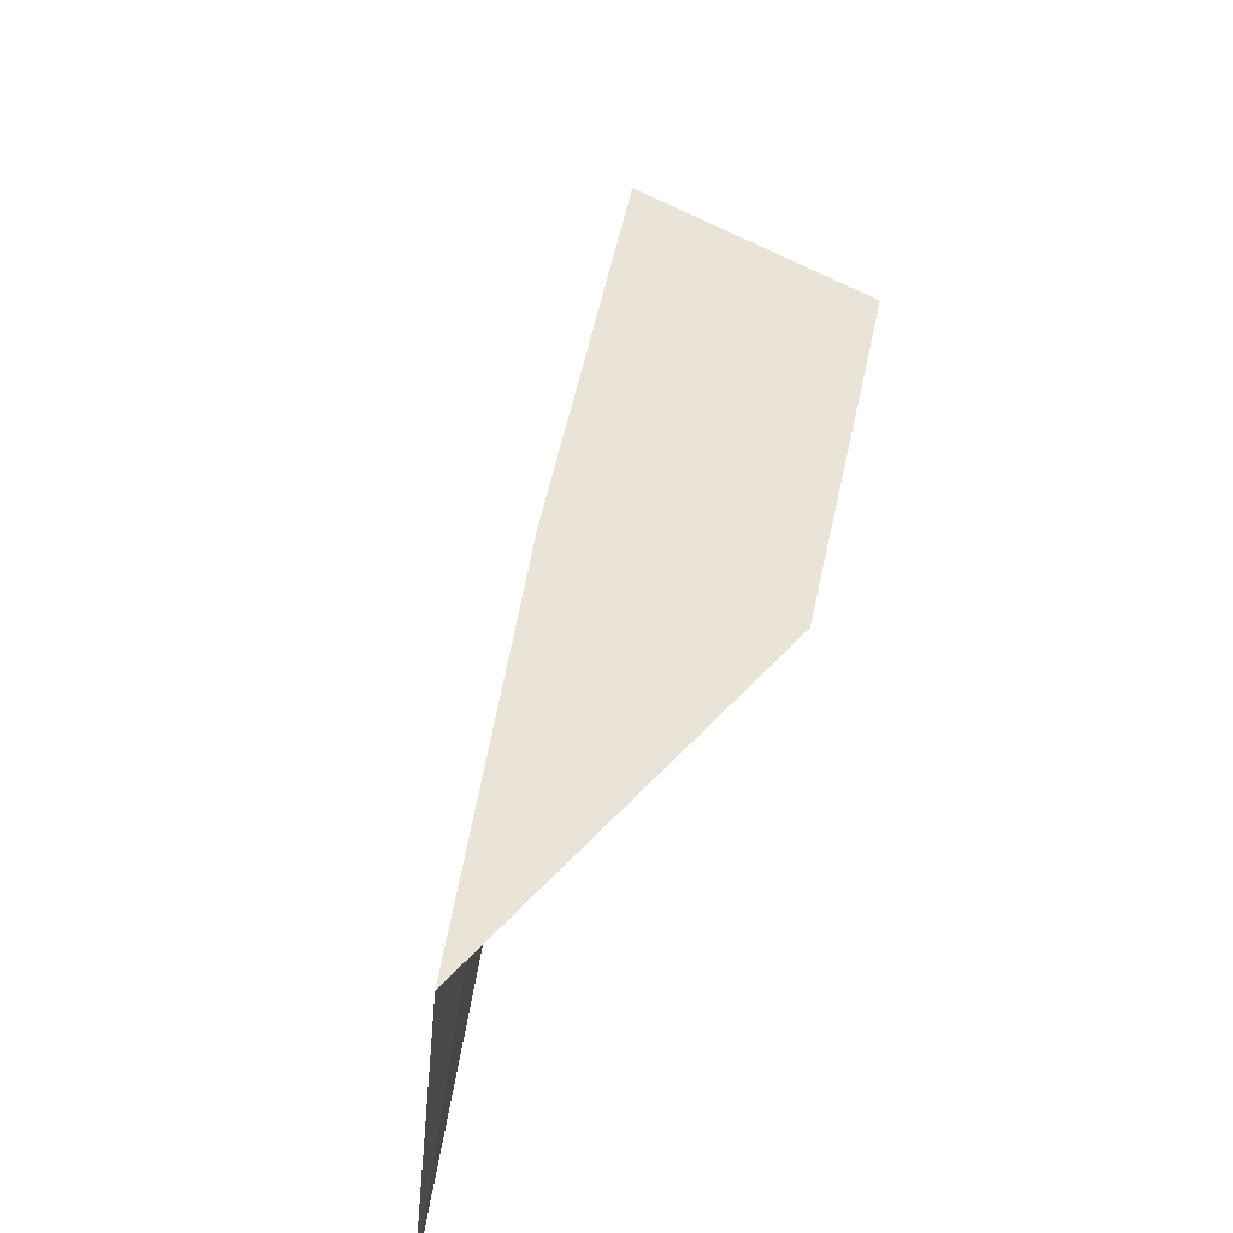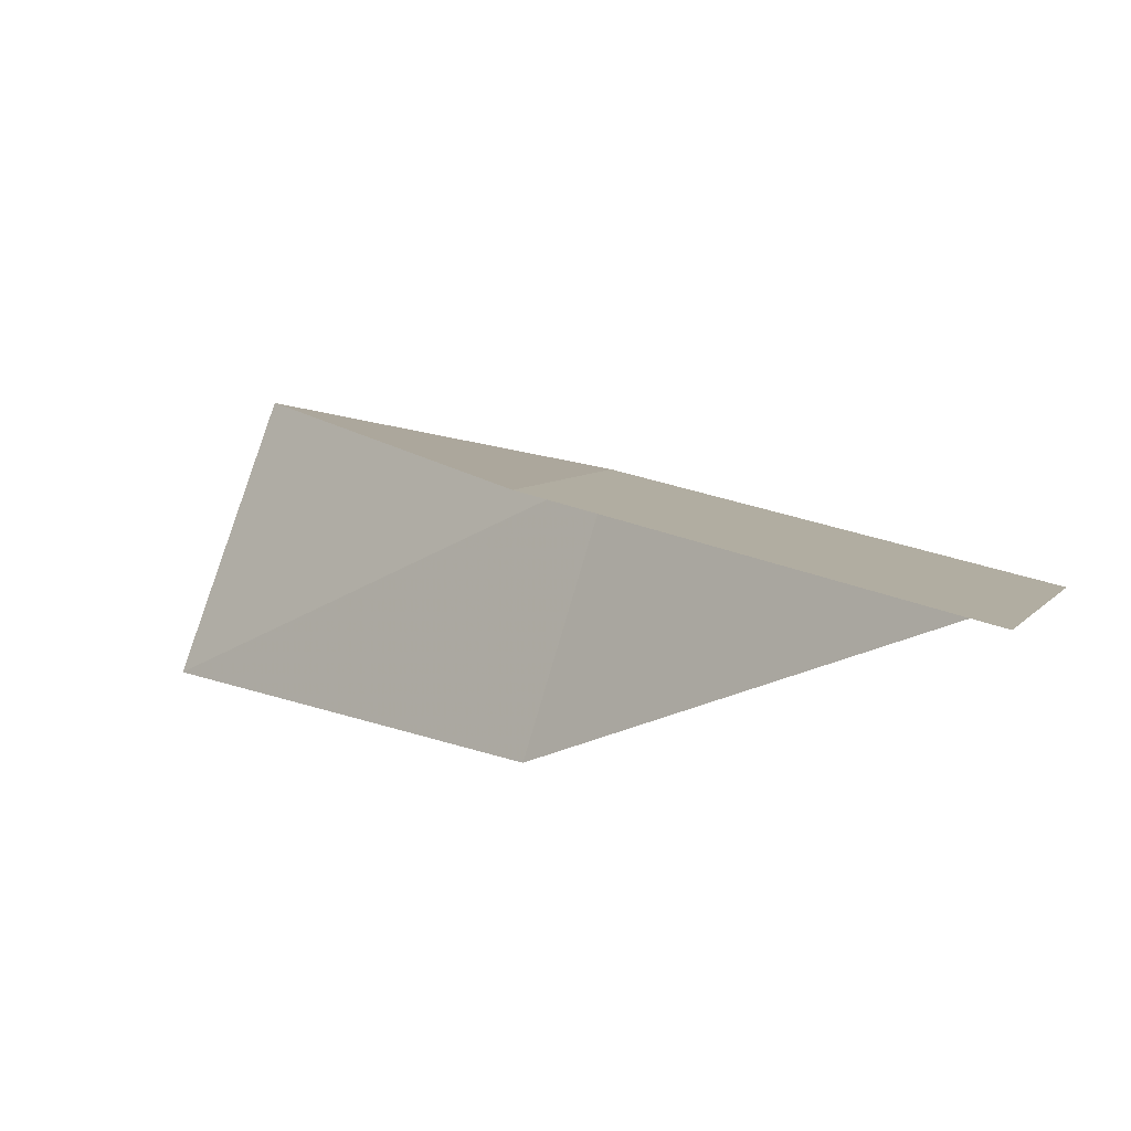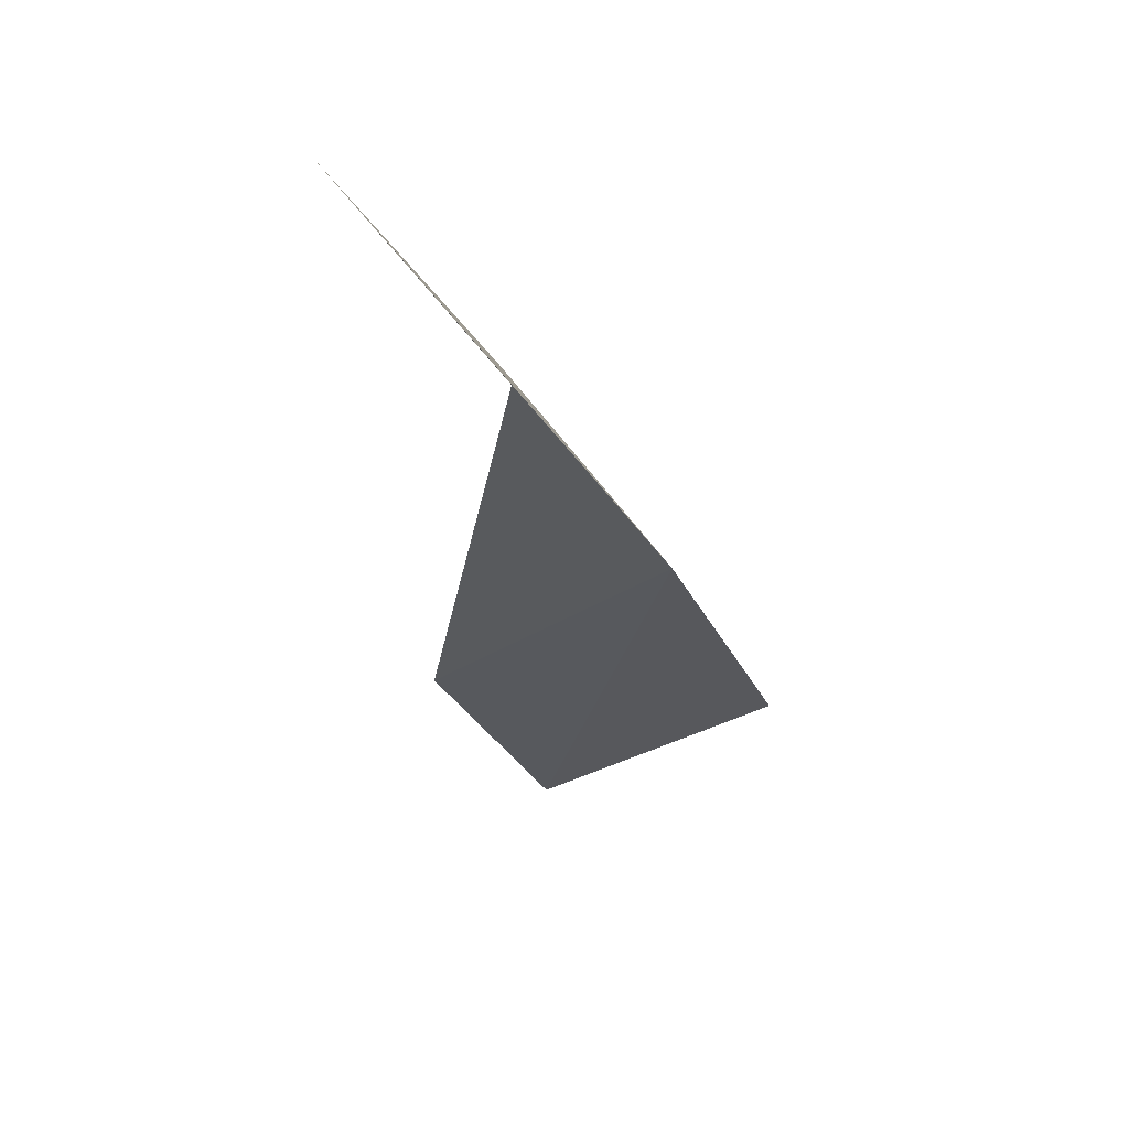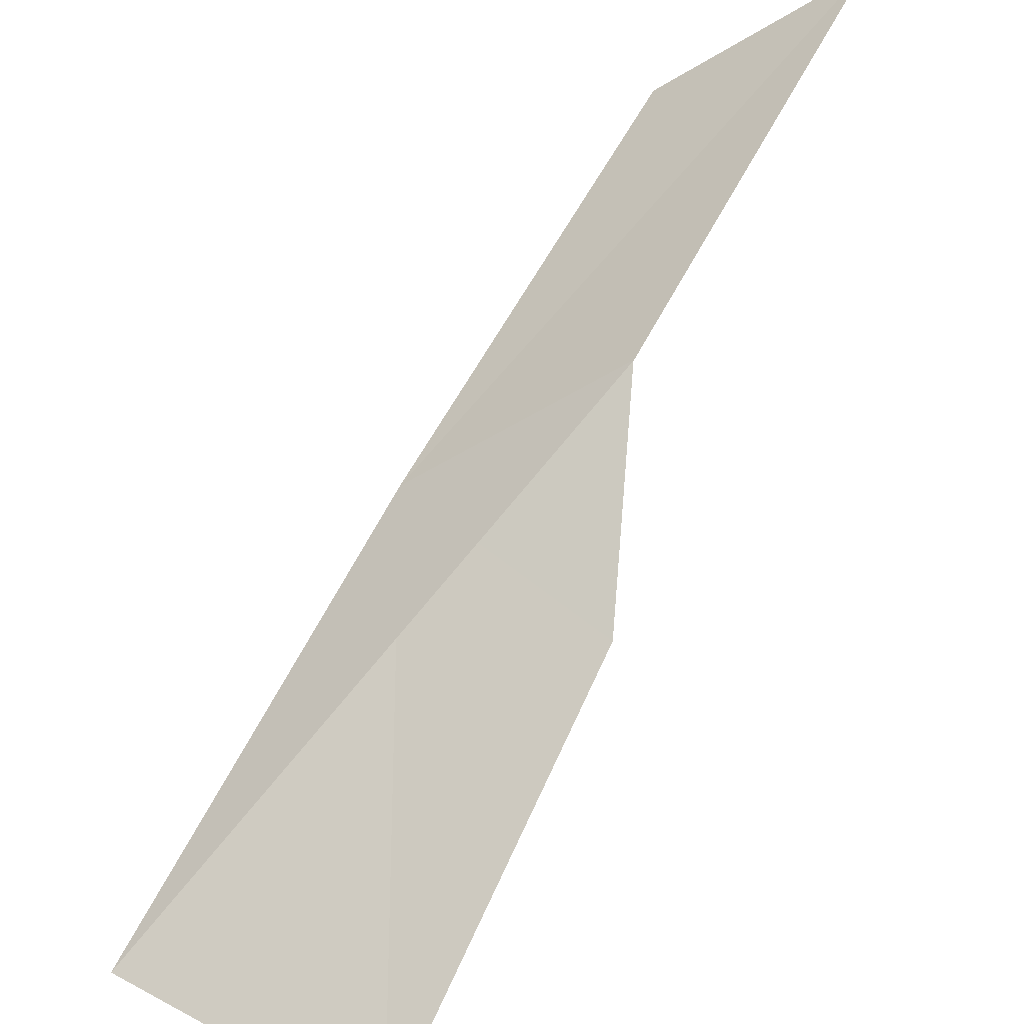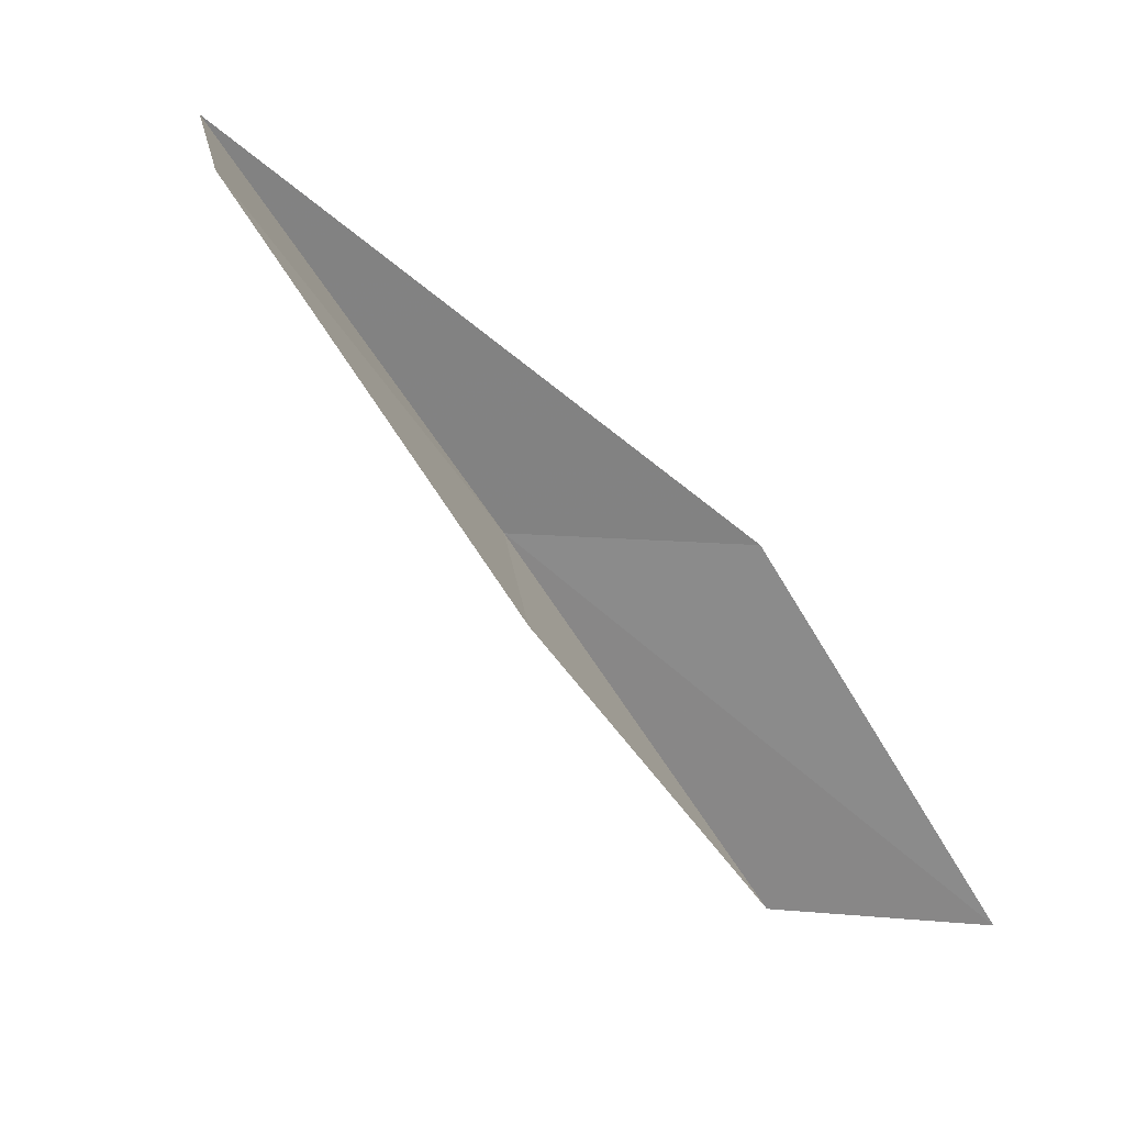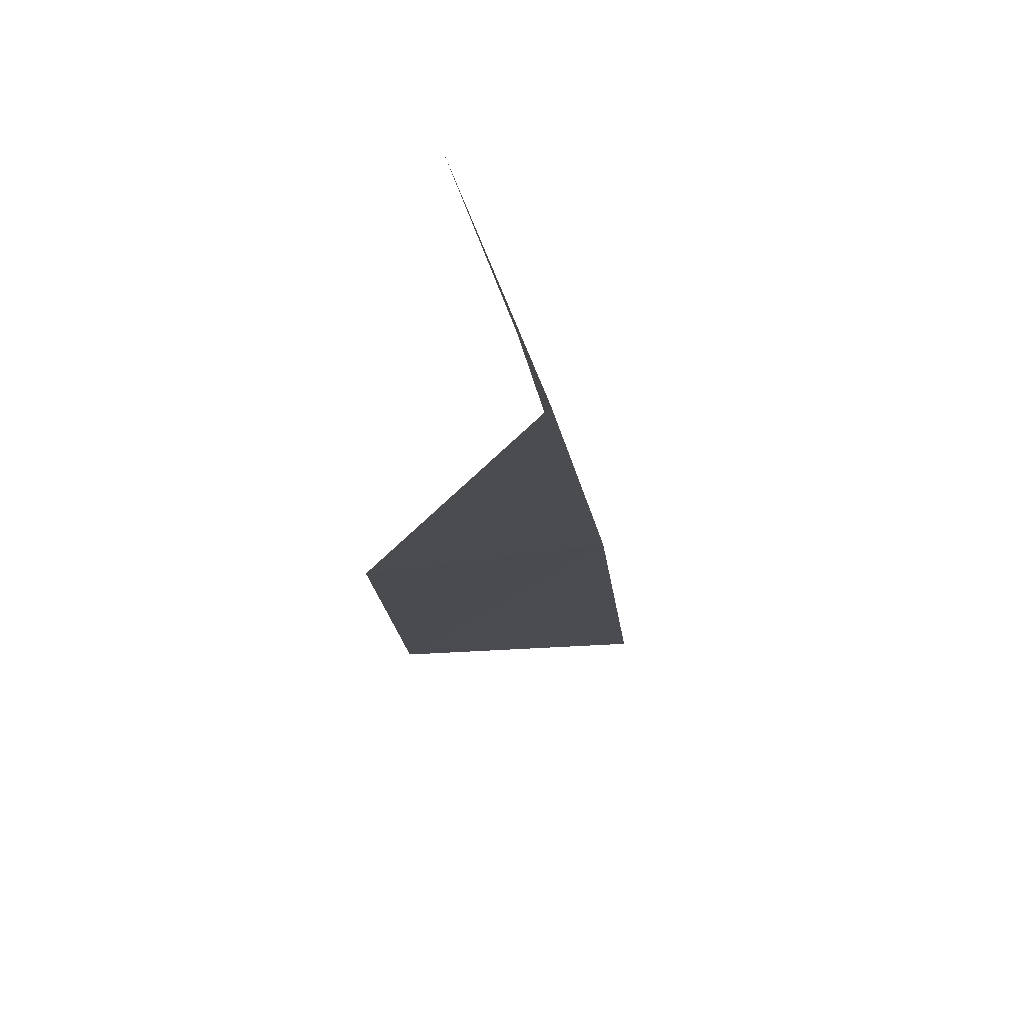
<metadata>
{"format":"obj","ext":"obj","renderer":"f3d","projection":"perspective","resolution":1024,"background":"white","views":[{"elev":-77.0,"azim":-59.9,"up":"+Z"},{"elev":43.4,"azim":112.0,"up":"+Y"},{"elev":-78.4,"azim":165.8,"up":"+Z"},{"elev":36.4,"azim":5.9,"up":"+Y"},{"elev":19.9,"azim":43.8,"up":"+Z"},{"elev":-72.1,"azim":147.4,"up":"+Z"}]}
</metadata>
<code>
v -44.85 1.643 43.59
v -42.7 3.191 43.59
v -46.8 -0.5154 47.94
v -44.49 -2.179 47.94
v -42.82 -0.05914 43.59
v -40.8 5.015 39.23
v -42.81 3.615 39.23
f 1 3 2
f 1 5 4
f 1 4 3
f 1 6 7
f 1 2 6
f 1 7 5

</code>
